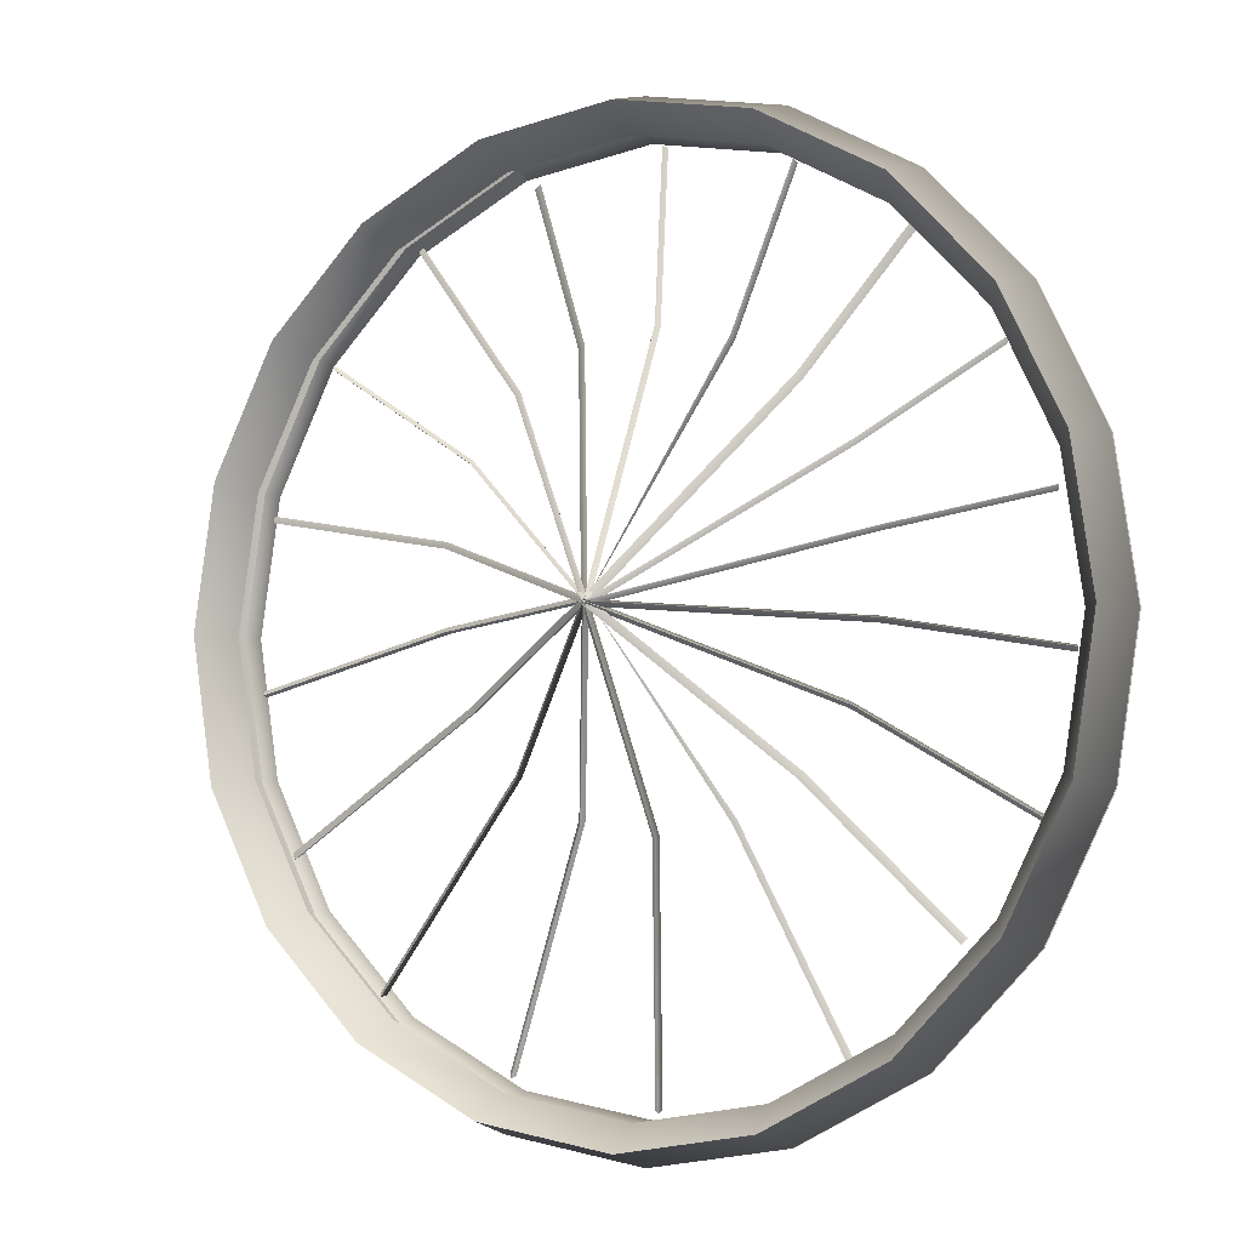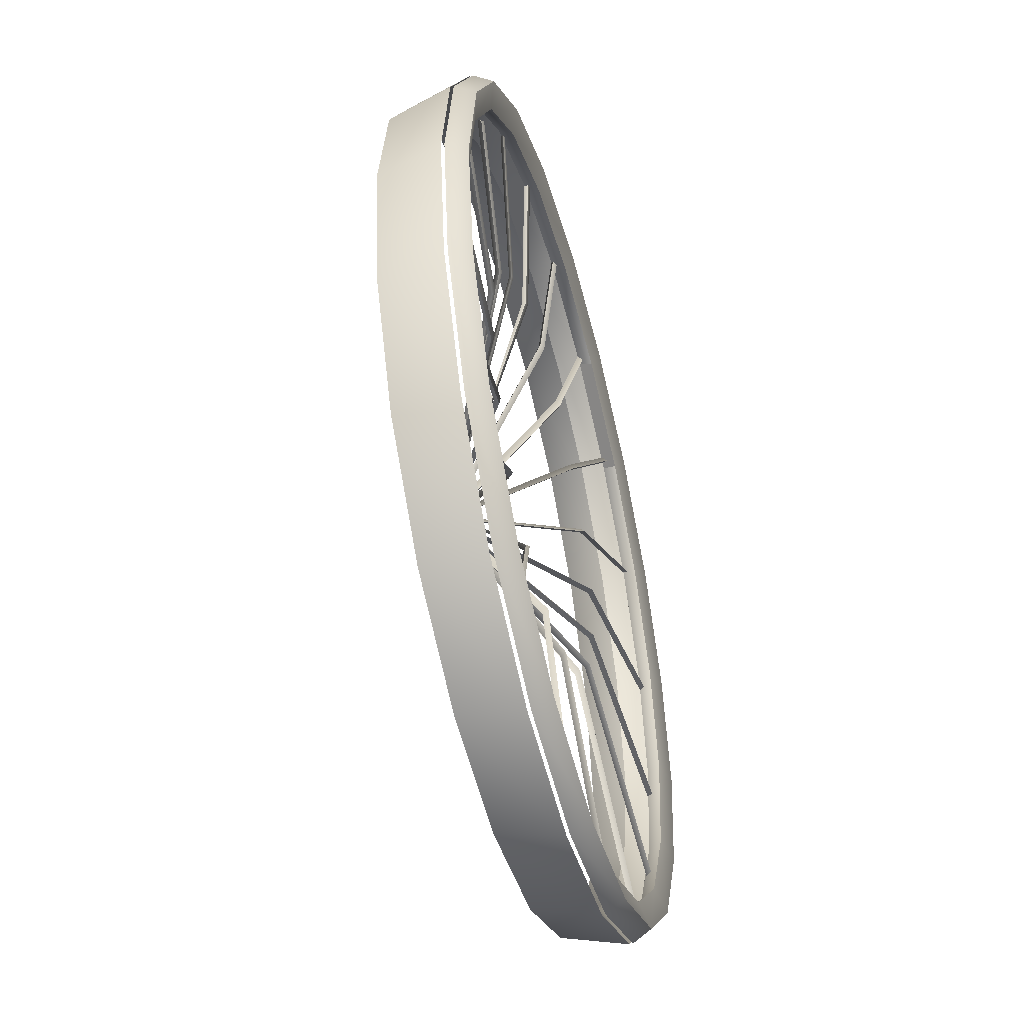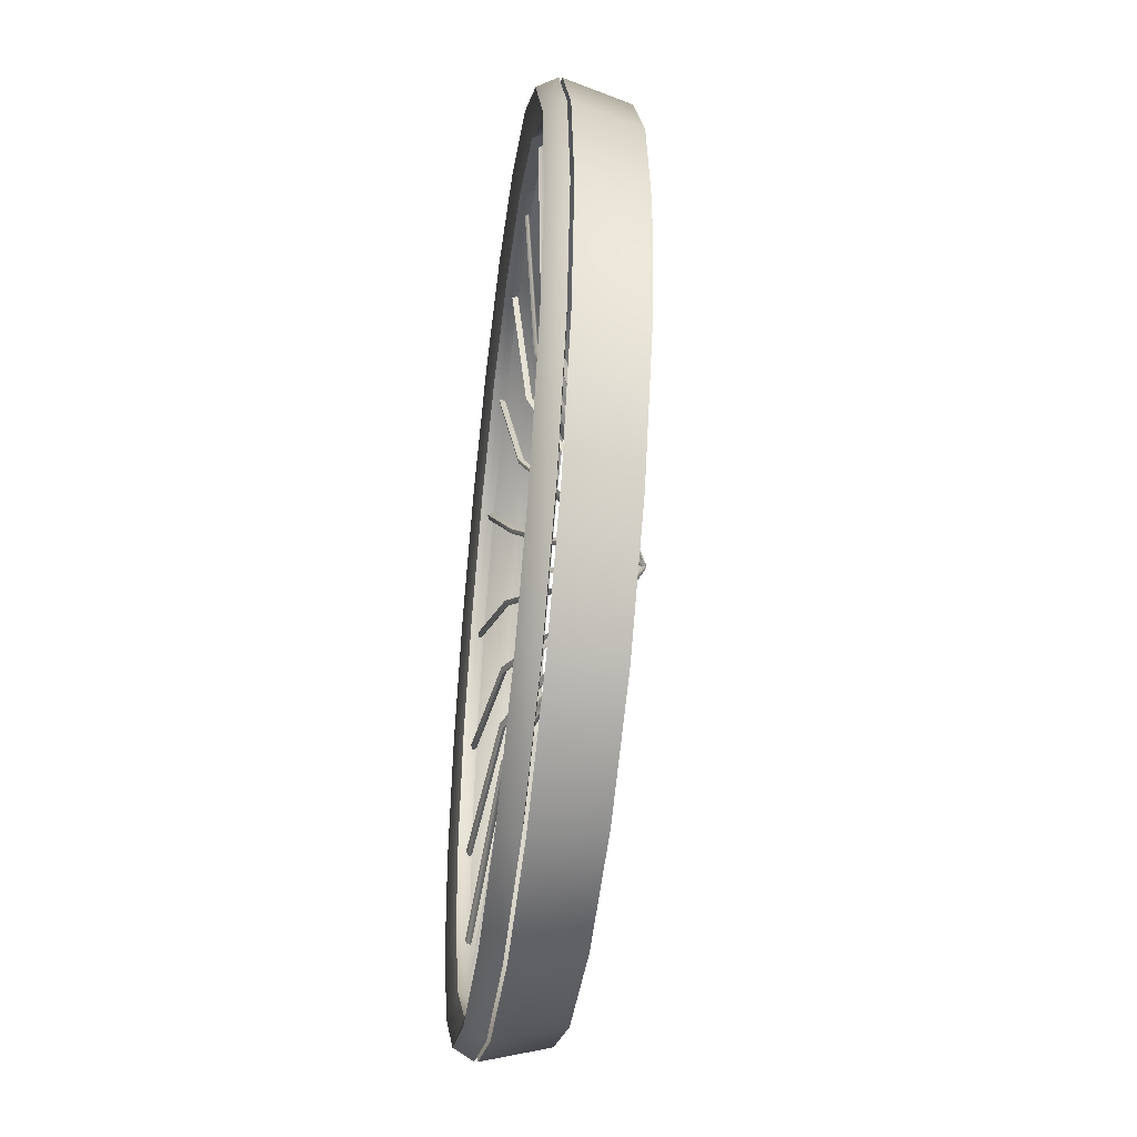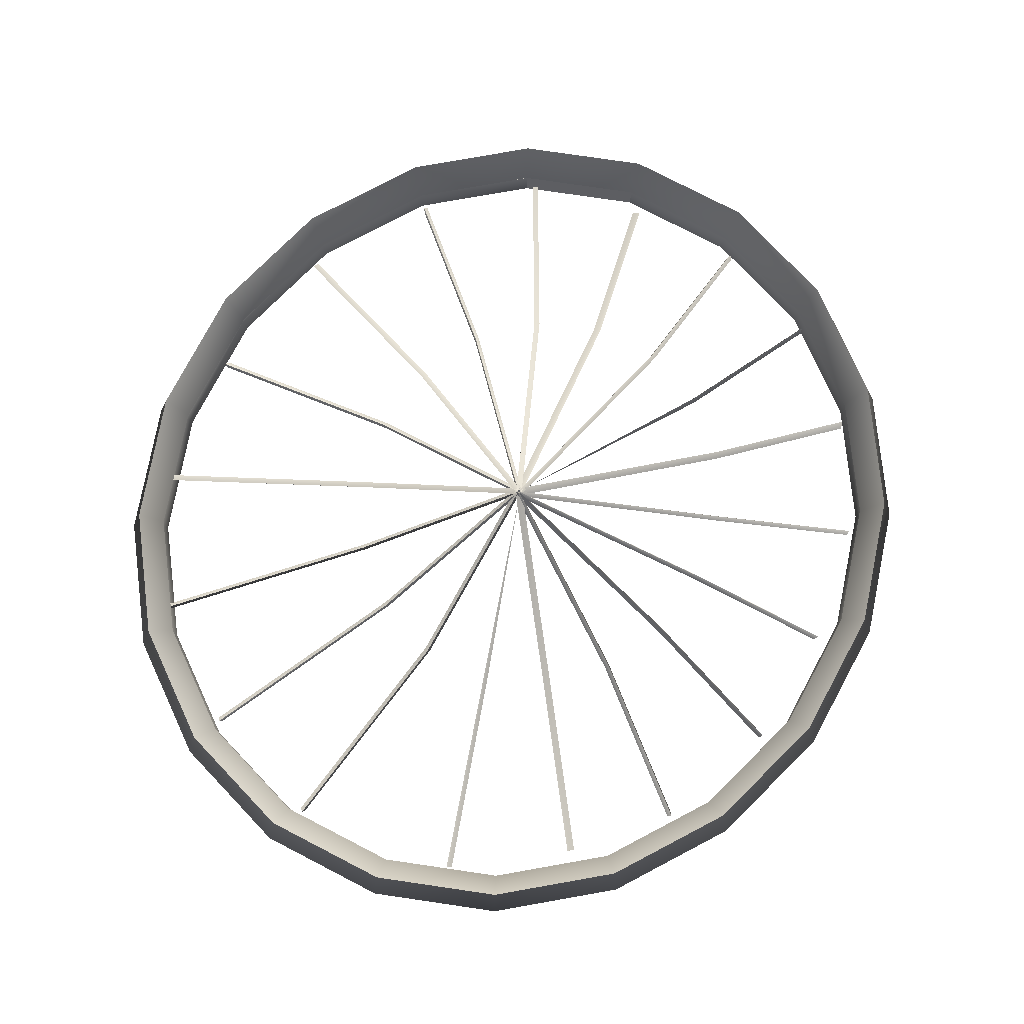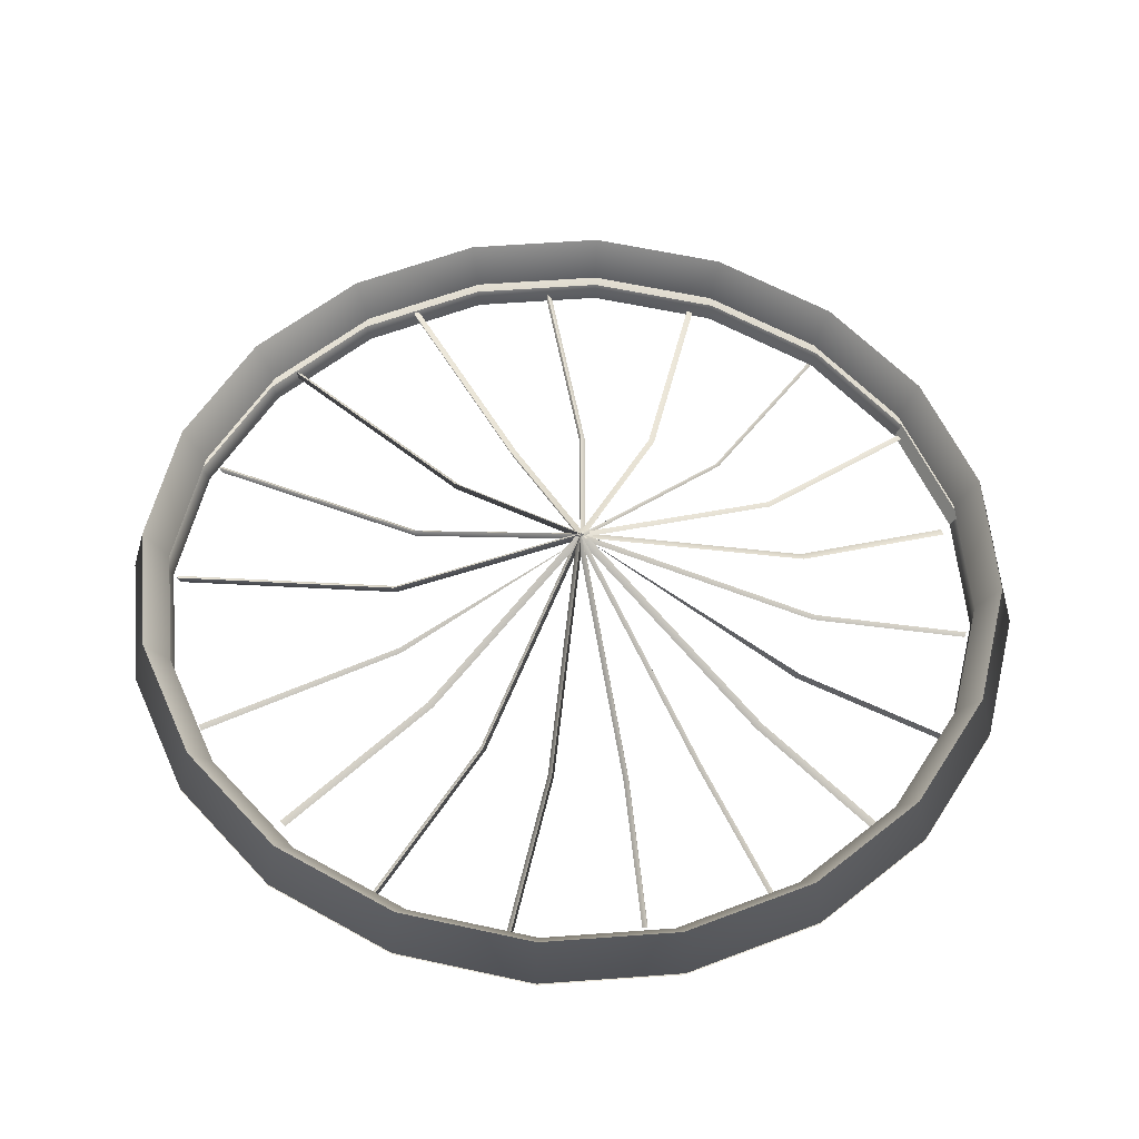
<metadata>
{"format":"obj","ext":"obj","renderer":"f3d","projection":"perspective","resolution":1024,"background":"white","views":[{"elev":-4.3,"azim":25.2,"up":"+Y"},{"elev":-50.8,"azim":105.0,"up":"+Y"},{"elev":-46.2,"azim":-97.1,"up":"+Y"},{"elev":79.2,"azim":36.8,"up":"+Z"},{"elev":59.9,"azim":94.2,"up":"+Z"}]}
</metadata>
<code>
g default
v 1.446 4.676 0.05089
v 1.142 4.353 0.05089
v 0.9469 3.945 0.05089
v 0.8796 3.493 0.05089
v 0.9469 3.041 0.05089
v 1.142 2.633 0.05089
v 1.446 2.31 0.05089
v 1.829 2.102 0.05089
v 2.253 2.03 0.05089
v 2.677 2.102 0.05089
v 3.06 2.31 0.05089
v 3.364 2.633 0.05089
v 3.559 3.041 0.05089
v 3.626 3.493 0.05089
v 3.559 3.945 0.05089
v 3.364 4.353 0.05089
v 3.06 4.676 0.05089
v 2.677 4.884 0.05089
v 2.253 4.955 0.05089
v 1.806 4.957 0.1953
v 1.403 4.738 0.1953
v 1.083 4.398 0.1953
v 0.8781 3.969 0.1953
v 0.8074 3.493 0.1953
v 0.8781 3.017 0.1953
v 1.083 2.588 0.1953
v 1.403 2.247 0.1953
v 1.806 2.029 0.1953
v 2.253 1.953 0.1953
v 2.7 2.029 0.1953
v 3.102 2.247 0.1953
v 3.422 2.588 0.1953
v 3.628 3.017 0.1953
v 3.698 3.493 0.1953
v 3.628 3.969 0.1953
v 3.422 4.398 0.1953
v 3.102 4.738 0.1953
v 2.7 4.957 0.1953
v 2.253 5.032 0.1953
v 1.788 5.016 -0.03398
v 1.369 4.789 -0.03398
v 1.036 4.434 -0.03398
v 0.8225 3.988 -0.03398
v 0.7489 3.493 -0.03398
v 0.8225 2.998 -0.03398
v 1.036 2.551 -0.03398
v 1.369 2.197 -0.03398
v 1.788 1.969 -0.03398
v 2.253 1.891 -0.03398
v 2.718 1.969 -0.03398
v 3.137 2.197 -0.03398
v 3.47 2.551 -0.03398
v 3.683 2.998 -0.03398
v 3.757 3.493 -0.03398
v 3.683 3.988 -0.03398
v 3.47 4.434 -0.03398
v 3.137 4.789 -0.03398
v 2.718 5.016 -0.03398
v 2.253 5.095 -0.03398
v 1.829 4.884 0.05089
v 2.254 3.528 0.3882
v 2.239 3.534 0.3775
v 2.258 3.54 0.3673
v 2.291 2.051 -0.04016
v 2.277 2.057 -0.05084
v 2.296 2.062 -0.06101
v 2.312 2.867 -0.004448
v 2.293 2.862 0.005721
v 2.307 2.856 0.01641
v 2.882 2.22 -0.04068
v 2.887 2.234 -0.06101
v 2.256 3.541 0.3673
v 2.898 2.232 -0.05084
v 2.553 2.914 -0.004448
v 2.553 2.902 0.01641
v 2.565 2.913 0.005718
v 2.266 3.542 0.3808
v 2.247 3.523 0.3838
v 2.254 3.542 0.3673
v 3.245 2.577 -0.04754
v 3.227 2.558 -0.04456
v 3.233 2.576 -0.06101
v 2.765 3.046 -0.004448
v 2.758 3.028 0.012
v 2.777 3.047 0.009024
v 2.26 3.536 0.3882
v 2.255 3.52 0.3742
v 2.248 3.538 0.3673
v 3.527 3.849 -0.04016
v 3.522 3.833 -0.05415
v 3.515 3.852 -0.06101
v 3.009 3.737 0.002415
v 3.014 3.753 0.01641
v 3.003 3.756 -0.004448
v 2.259 3.538 0.3882
v 2.26 3.521 0.3742
v 2.247 3.536 0.3673
v 3.368 4.278 -0.06101
v 3.38 4.279 -0.04016
v 3.38 4.263 -0.05415
v 2.93 3.986 0.002415
v 2.929 4.002 0.01641
v 2.917 4.001 -0.004448
v 2.254 3.541 0.3882
v 2.268 3.535 0.3775
v 2.249 3.529 0.3673
v 2.303 4.927 -0.06101
v 2.307 4.939 -0.04016
v 2.322 4.933 -0.05084
v 2.322 4.379 0.005721
v 2.307 4.385 0.01641
v 2.303 4.373 -0.004448
v 2.252 3.548 0.3838
v 2.258 3.529 0.3673
v 0.9465 3.859 -0.0422
v 0.9513 3.88 -0.04456
v 0.9569 3.862 -0.06101
v 2.248 3.527 0.3862
v 1.605 3.765 0.012
v 1.6 3.744 0.01437
v 1.611 3.746 -0.004448
v 2.248 3.533 0.3882
v 2.253 3.549 0.3742
v 2.26 3.531 0.3673
v 0.9098 3.309 -0.04016
v 0.9146 3.324 -0.05415
v 0.9214 3.306 -0.06101
v 1.605 3.503 0.002415
v 1.601 3.487 0.01641
v 1.612 3.485 -0.004448
v 2.254 3.524 0.3862
v 2.245 3.543 0.3838
v 2.26 3.533 0.3673
v 1.031 2.788 -0.0422
v 1.022 2.808 -0.04456
v 1.038 2.797 -0.06101
v 1.682 3.25 0.012
v 1.691 3.231 0.01437
v 1.698 3.24 -0.004448
v 2.247 3.546 0.3838
v 2.261 3.524 0.3712
v 2.247 3.534 0.3673
v 3.093 4.636 -0.04456
v 3.106 4.615 -0.05713
v 3.093 4.624 -0.06101
v 2.758 4.2 -0.004448
v 2.772 4.19 -0.000567
v 2.758 4.212 0.012
v 2.248 3.531 0.3673
v 2.723 4.85 -0.06101
v 2.731 4.859 -0.04016
v 2.739 4.846 -0.05713
v 2.545 4.329 -0.004448
v 2.561 4.325 -0.000567
v 2.553 4.338 0.01641
v 2.24 3.53 0.3775
v 2.264 3.543 0.3838
v 2.251 3.528 0.3673
v 1.896 4.861 -0.04456
v 1.884 4.847 -0.06101
v 1.872 4.848 -0.05084
v 2.061 4.326 -0.004448
v 2.074 4.34 0.012
v 2.05 4.328 0.005718
v 2.244 3.533 0.3862
v 2.261 3.546 0.3838
v 2.254 3.528 0.3673
v 1.479 4.681 -0.06101
v 1.469 4.687 -0.0422
v 1.486 4.699 -0.04456
v 1.857 4.212 0.012
v 1.84 4.199 0.01437
v 1.85 4.194 -0.004448
v 2.249 3.538 0.3882
v 2.257 3.547 0.3838
v 2.256 3.528 0.3673
v 1.162 4.338 -0.04016
v 1.17 4.347 -0.04456
v 1.17 4.328 -0.06101
v 1.694 4.012 0.012
v 1.686 4.002 0.01641
v 1.693 3.992 -0.004448
v 2.25 3.53 0.3882
v 2.244 3.545 0.3742
v 2.26 3.535 0.3673
v 1.351 2.371 -0.04016
v 1.345 2.386 -0.05415
v 1.362 2.376 -0.06101
v 1.857 3.04 -0.004448
v 1.84 3.05 0.002415
v 1.846 3.034 0.01641
v 2.252 3.529 0.3882
v 2.26 3.538 0.3673
v 1.804 2.136 -0.04016
v 1.793 2.148 -0.05415
v 2.241 3.541 0.3742
v 1.812 2.145 -0.06101
v 2.051 2.914 0.002415
v 2.062 2.902 0.01641
v 2.07 2.911 -0.004448
v 2.259 3.531 0.3882
v 2.246 3.523 0.3742
v 2.252 3.541 0.3673
v 3.476 2.915 -0.04016
v 3.463 2.906 -0.05415
v 3.469 2.925 -0.06101
v 2.922 3.248 -0.004448
v 2.916 3.229 0.002415
v 2.929 3.238 0.01641
v 2.26 3.533 0.3882
v 2.252 3.519 0.3775
v 2.25 3.54 0.3673
v 3.58 3.391 -0.04016
v 3.572 3.377 -0.05084
v 3.57 3.398 -0.06101
v 3.004 3.494 -0.004448
v 3.006 3.473 0.005718
v 3.014 3.487 0.01641
v 1.444 4.679 -0.08625
v 1.139 4.355 -0.08625
v 0.9435 3.946 -0.08625
v 0.8761 3.493 -0.08625
v 0.9435 3.04 -0.08625
v 1.139 2.631 -0.08625
v 1.444 2.307 -0.08625
v 1.827 2.098 -0.08625
v 2.253 2.027 -0.08625
v 2.678 2.098 -0.08624
v 3.062 2.307 -0.08624
v 3.367 2.631 -0.08625
v 3.562 3.04 -0.08624
v 3.63 3.493 -0.08624
v 3.562 3.946 -0.08624
v 3.367 4.355 -0.08625
v 3.062 4.679 -0.08624
v 2.678 4.887 -0.08624
v 2.253 4.959 -0.08625
v 1.819 4.914 -0.03572
v 1.428 4.702 -0.03572
v 1.118 4.371 -0.03573
v 0.9185 3.955 -0.03572
v 0.8498 3.493 -0.03572
v 0.9185 3.031 -0.03572
v 1.118 2.615 -0.03573
v 1.428 2.284 -0.03572
v 1.819 2.072 -0.03572
v 2.253 1.999 -0.03573
v 2.686 2.072 -0.03572
v 3.078 2.284 -0.03572
v 3.388 2.615 -0.03572
v 3.587 3.031 -0.03572
v 3.656 3.493 -0.03572
v 3.587 3.955 -0.03572
v 3.388 4.371 -0.03572
v 3.078 4.702 -0.03572
v 2.686 4.914 -0.03572
v 2.253 4.987 -0.03573
v 1.788 5.016 -0.04572
v 1.369 4.789 -0.04572
v 1.036 4.434 -0.04572
v 0.8225 3.988 -0.04572
v 0.7489 3.493 -0.04571
v 0.8225 2.998 -0.04572
v 1.036 2.551 -0.04572
v 1.369 2.197 -0.04572
v 1.788 1.969 -0.04572
v 2.253 1.891 -0.04571
v 2.718 1.969 -0.04571
v 3.137 2.197 -0.04572
v 3.47 2.551 -0.04571
v 3.683 2.998 -0.04572
v 3.757 3.493 -0.04572
v 3.683 3.988 -0.04572
v 3.47 4.434 -0.04571
v 3.137 4.789 -0.04572
v 2.718 5.016 -0.04571
v 2.253 5.095 -0.04571
v 1.799 4.98 -0.1153
v 1.39 4.758 -0.1153
v 1.065 4.412 -0.1153
v 0.8569 3.976 -0.1153
v 0.785 3.493 -0.1153
v 0.8569 3.01 -0.1153
v 1.065 2.574 -0.1153
v 1.39 2.228 -0.1153
v 1.799 2.006 -0.1153
v 2.253 1.93 -0.1153
v 2.706 2.006 -0.1153
v 3.116 2.228 -0.1153
v 3.44 2.574 -0.1153
v 3.649 3.01 -0.1153
v 3.721 3.493 -0.1153
v 3.649 3.976 -0.1153
v 3.44 4.412 -0.1153
v 3.116 4.758 -0.1153
v 2.706 4.98 -0.1153
v 2.253 5.056 -0.1153
v 1.827 4.887 -0.08625
g wheel_chair:pTorus5
f 1 60 20 21
f 2 1 21 22
f 3 2 22 23
f 4 3 23 24
f 5 4 24 25
f 6 5 25 26
f 7 6 26 27
f 8 7 27 28
f 9 8 28 29
f 10 9 29 30
f 11 10 30 31
f 12 11 31 32
f 13 12 32 33
f 14 13 33 34
f 15 14 34 35
f 16 15 35 36
f 17 16 36 37
f 18 17 37 38
f 19 18 38 39
f 60 19 39 20
f 21 20 40 41
f 22 21 41 42
f 23 22 42 43
f 24 23 43 44
f 25 24 44 45
f 26 25 45 46
f 27 26 46 47
f 28 27 47 48
f 29 28 48 49
f 30 29 49 50
f 31 30 50 51
f 32 31 51 52
f 33 32 52 53
f 34 33 53 54
f 35 34 54 55
f 36 35 55 56
f 37 36 56 57
f 38 37 57 58
f 39 38 58 59
f 20 39 59 40
f 41 40 60 1
f 42 41 1 2
f 43 42 2 3
f 44 43 3 4
f 45 44 4 5
f 46 45 5 6
f 47 46 6 7
f 48 47 7 8
f 49 48 8 9
f 50 49 9 10
f 51 50 10 11
f 52 51 11 12
f 53 52 12 13
f 54 53 13 14
f 55 54 14 15
f 56 55 15 16
f 57 56 16 17
f 58 57 17 18
f 59 58 18 19
f 40 59 19 60
f 62 61 63
f 65 66 64
f 62 63 67 68
f 61 62 68 69
f 63 61 69 67
f 68 67 66 65
f 69 68 65 64
f 67 69 64 66
f 71 73 70
f 72 76 74
f 72 74 75
f 72 75 76
f 74 76 73 71
f 75 74 71 70
f 76 75 70 73
f 78 77 79
f 80 81 82
f 78 79 83 84
f 77 78 84 85
f 79 77 85 83
f 84 83 82 81
f 85 84 81 80
f 83 85 80 82
f 87 86 88
f 89 90 91
f 87 88 94 92
f 86 87 92 93
f 88 86 93 94
f 92 94 91 90
f 93 92 90 89
f 94 93 89 91
f 97 96 95
f 99 100 98
f 96 97 103 101
f 95 96 101 102
f 97 95 102 103
f 101 103 98 100
f 102 101 100 99
f 103 102 99 98
f 105 104 106
f 108 109 107
f 105 106 112 110
f 104 105 110 111
f 106 104 111 112
f 110 112 107 109
f 111 110 109 108
f 112 111 108 107
f 114 113 118
f 117 115 116
f 113 114 121 119
f 118 113 119 120
f 114 118 120 121
f 119 121 117 116
f 120 119 116 115
f 121 120 115 117
f 124 123 122
f 126 127 125
f 123 124 130 128
f 122 123 128 129
f 124 122 129 130
f 128 130 127 126
f 129 128 126 125
f 130 129 125 127
f 131 133 132
f 136 134 135
f 132 133 139 137
f 131 132 137 138
f 133 131 138 139
f 137 139 136 135
f 138 137 135 134
f 139 138 134 136
f 140 142 141
f 145 143 144
f 142 140 148 146
f 141 142 146 147
f 140 141 147 148
f 146 148 143 145
f 147 146 145 144
f 148 147 144 143
f 150 151 152
f 149 153 154
f 149 154 155
f 149 155 153
f 154 153 150 152
f 155 154 152 151
f 153 155 151 150
f 158 157 156
f 159 160 161
f 158 156 164 162
f 157 158 162 163
f 156 157 163 164
f 162 164 161 160
f 163 162 160 159
f 164 163 159 161
f 167 166 165
f 169 170 168
f 166 167 173 171
f 165 166 171 172
f 167 165 172 173
f 171 173 168 170
f 172 171 170 169
f 173 172 169 168
f 174 176 175
f 177 178 179
f 175 176 182 180
f 174 175 180 181
f 176 174 181 182
f 180 182 179 178
f 181 180 178 177
f 182 181 177 179
f 183 185 184
f 187 188 186
f 185 183 191 189
f 184 185 189 190
f 183 184 190 191
f 189 191 186 188
f 190 189 188 187
f 191 190 187 186
f 192 193 196
f 194 195 197
f 196 193 200 198
f 192 196 198 199
f 193 192 199 200
f 198 200 197 195
f 199 198 195 194
f 200 199 194 197
f 201 203 202
f 204 205 206
f 202 203 207 208
f 201 202 208 209
f 203 201 209 207
f 208 207 206 205
f 209 208 205 204
f 207 209 204 206
f 210 212 211
f 213 214 215
f 211 212 216 217
f 210 211 217 218
f 212 210 218 216
f 217 216 215 214
f 218 217 214 213
f 216 218 213 215
f 219 298 238 239
f 220 219 239 240
f 221 220 240 241
f 222 221 241 242
f 223 222 242 243
f 224 223 243 244
f 225 224 244 245
f 226 225 245 246
f 227 226 246 247
f 228 227 247 248
f 229 228 248 249
f 230 229 249 250
f 231 230 250 251
f 232 231 251 252
f 233 232 252 253
f 234 233 253 254
f 235 234 254 255
f 236 235 255 256
f 237 236 256 257
f 298 237 257 238
f 239 238 258 259
f 240 239 259 260
f 241 240 260 261
f 242 241 261 262
f 243 242 262 263
f 244 243 263 264
f 245 244 264 265
f 246 245 265 266
f 247 246 266 267
f 248 247 267 268
f 249 248 268 269
f 250 249 269 270
f 251 250 270 271
f 252 251 271 272
f 253 252 272 273
f 254 253 273 274
f 255 254 274 275
f 256 255 275 276
f 257 256 276 277
f 238 257 277 258
f 259 258 278 279
f 260 259 279 280
f 261 260 280 281
f 262 261 281 282
f 263 262 282 283
f 264 263 283 284
f 265 264 284 285
f 266 265 285 286
f 267 266 286 287
f 268 267 287 288
f 269 268 288 289
f 270 269 289 290
f 271 270 290 291
f 272 271 291 292
f 273 272 292 293
f 274 273 293 294
f 275 274 294 295
f 276 275 295 296
f 277 276 296 297
f 258 277 297 278
f 279 278 298 219
f 280 279 219 220
f 281 280 220 221
f 282 281 221 222
f 283 282 222 223
f 284 283 223 224
f 285 284 224 225
f 286 285 225 226
f 287 286 226 227
f 288 287 227 228
f 289 288 228 229
f 290 289 229 230
f 291 290 230 231
f 292 291 231 232
f 293 292 232 233
f 294 293 233 234
f 295 294 234 235
f 296 295 235 236
f 297 296 236 237
f 278 297 237 298

</code>
